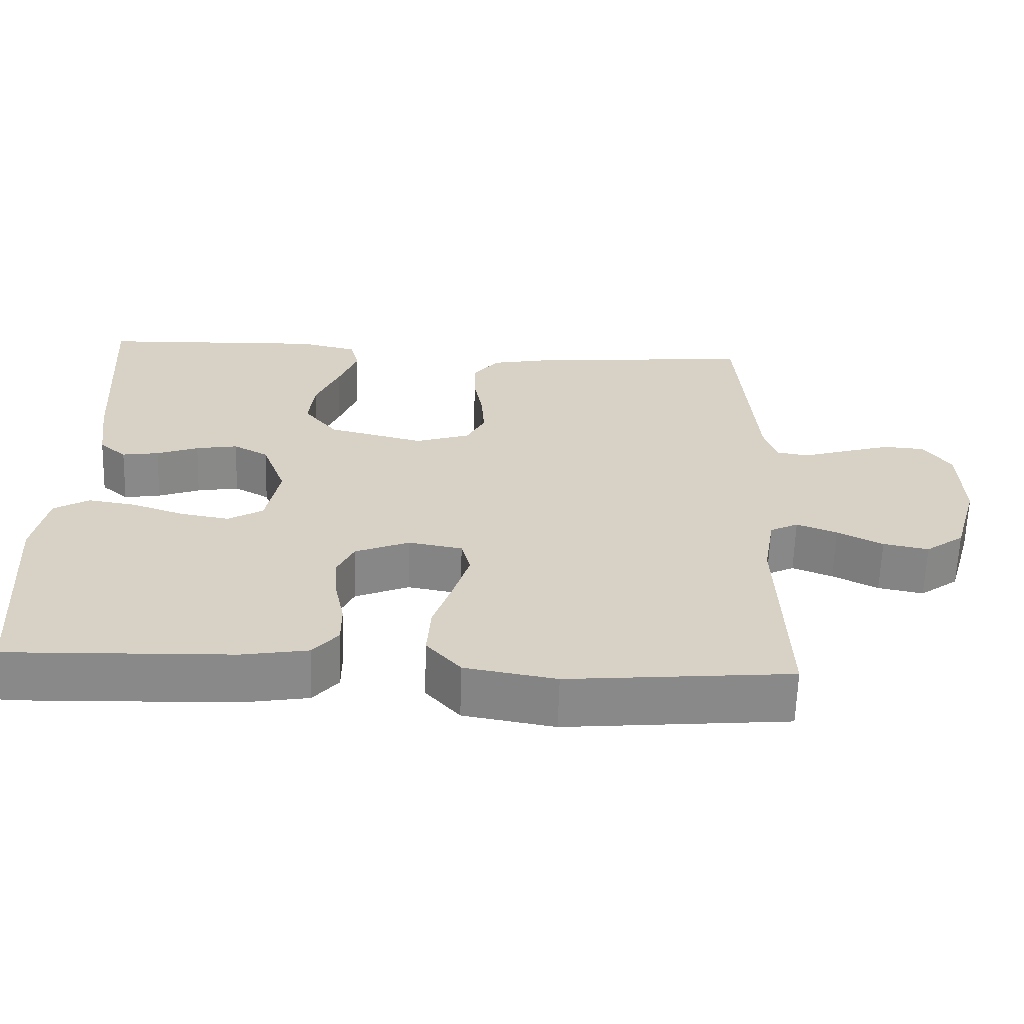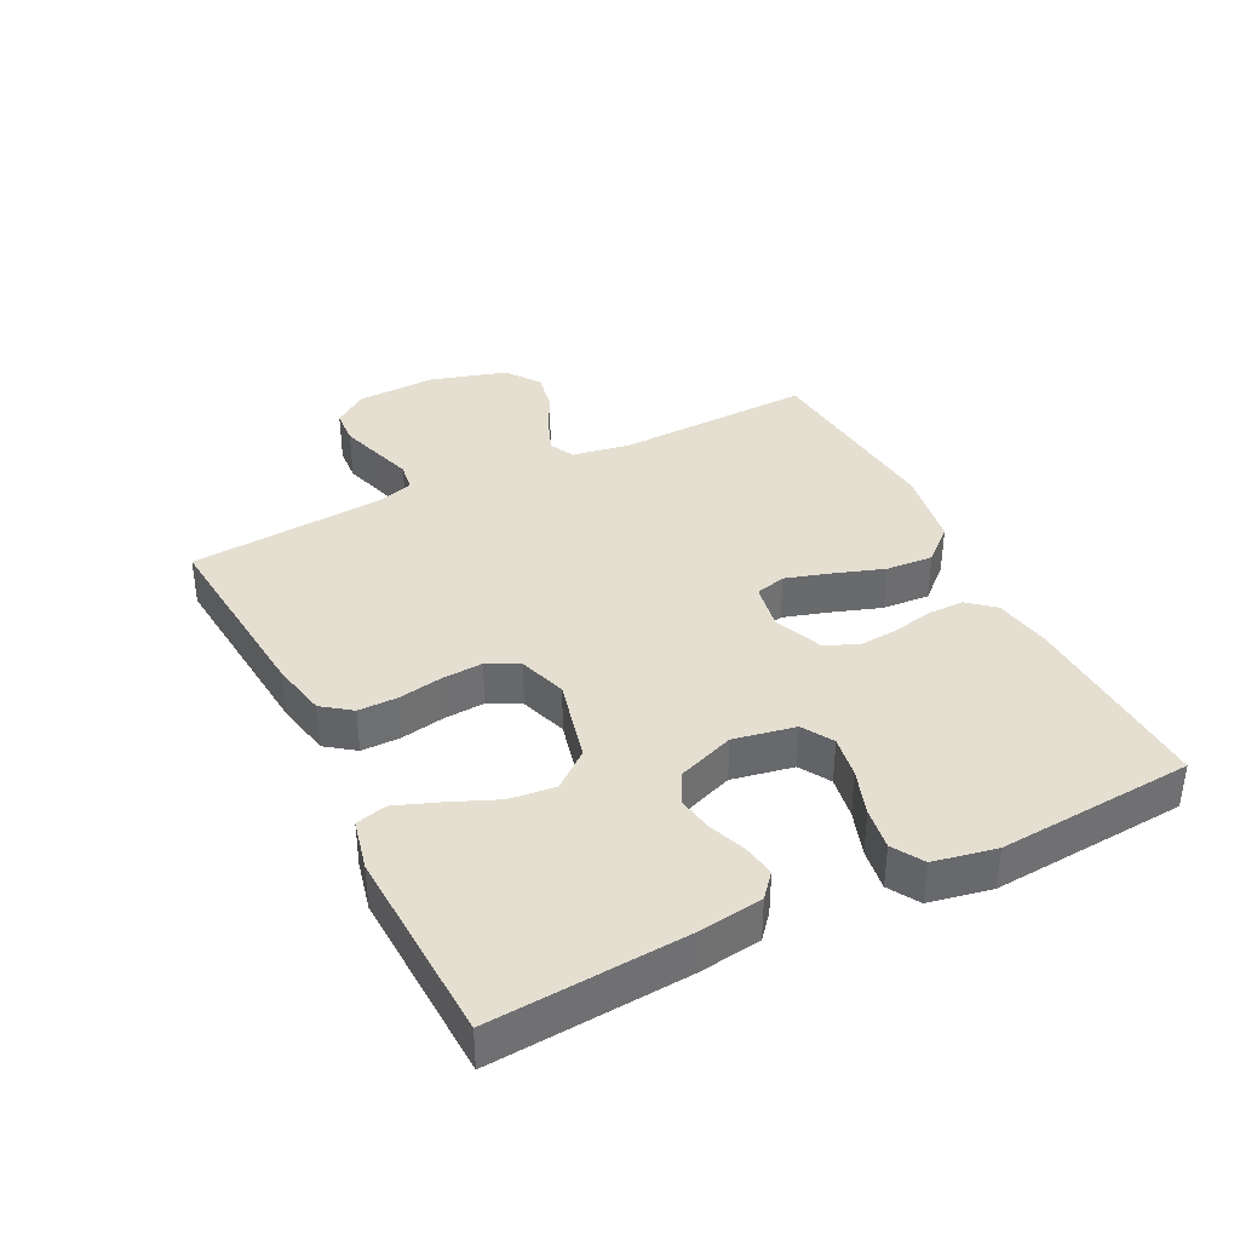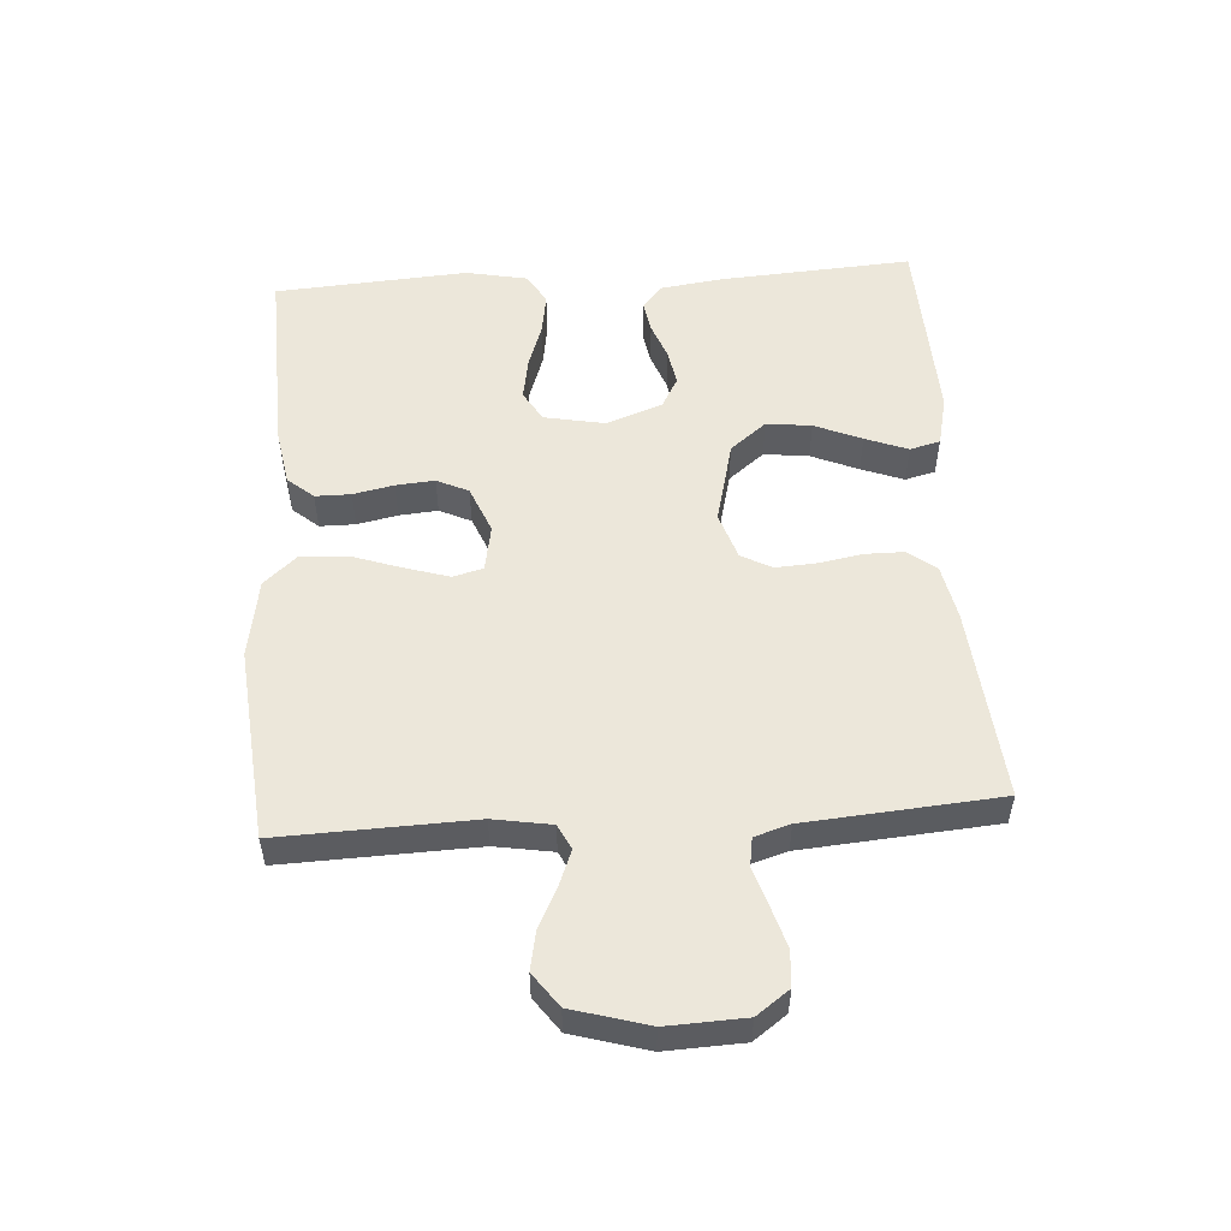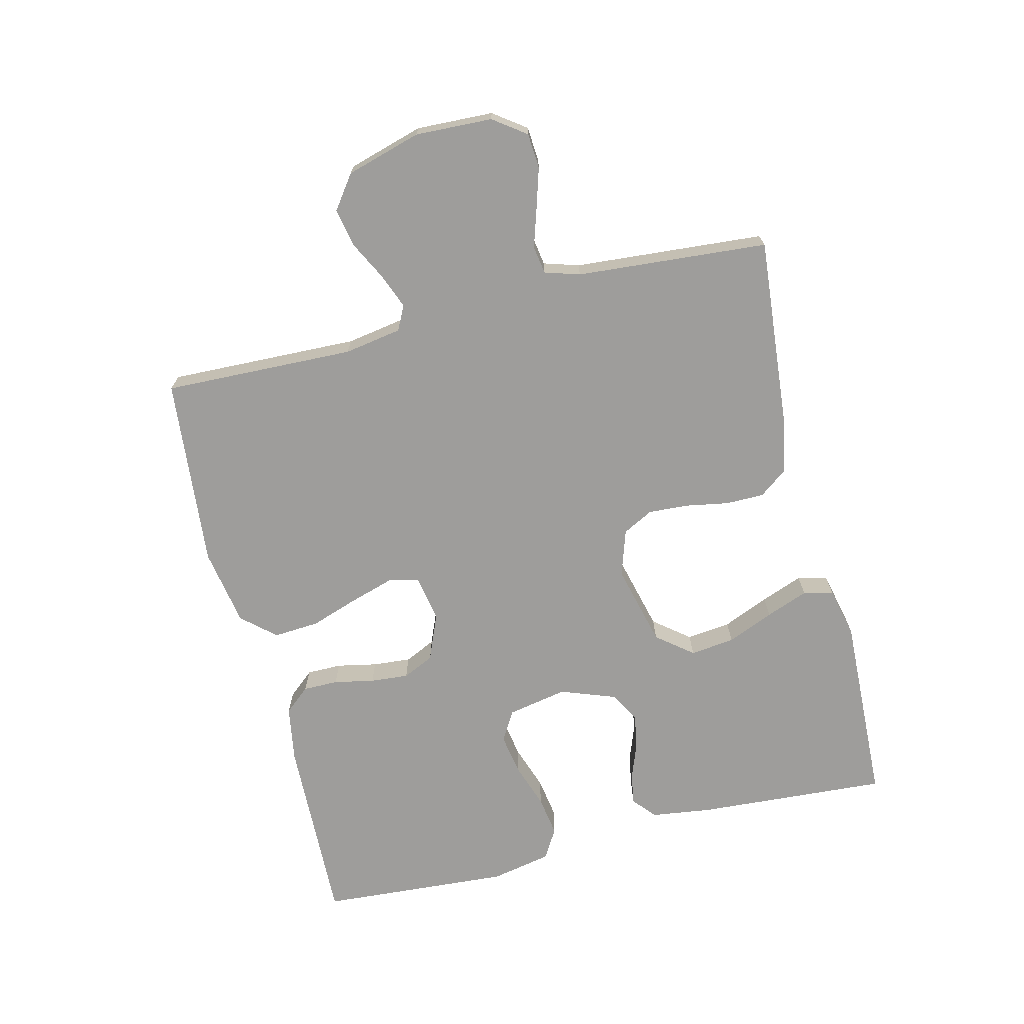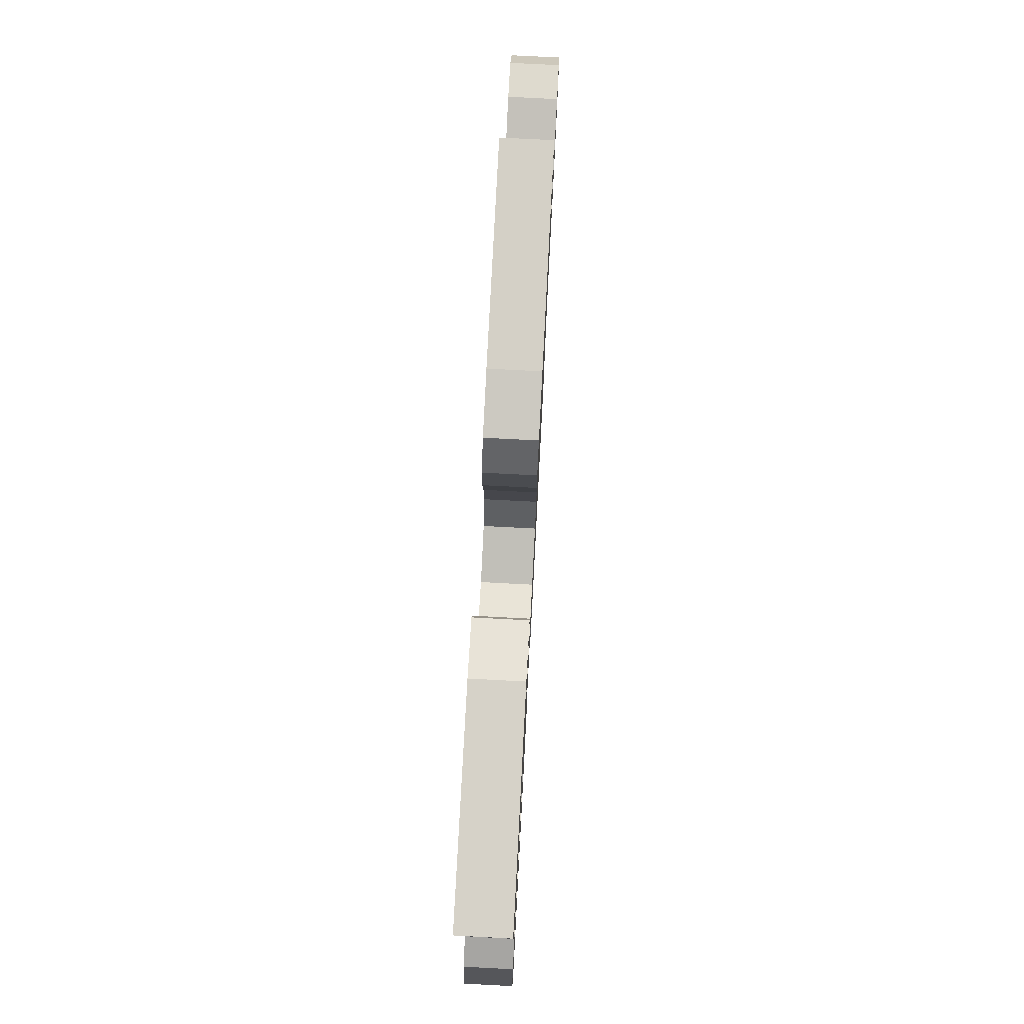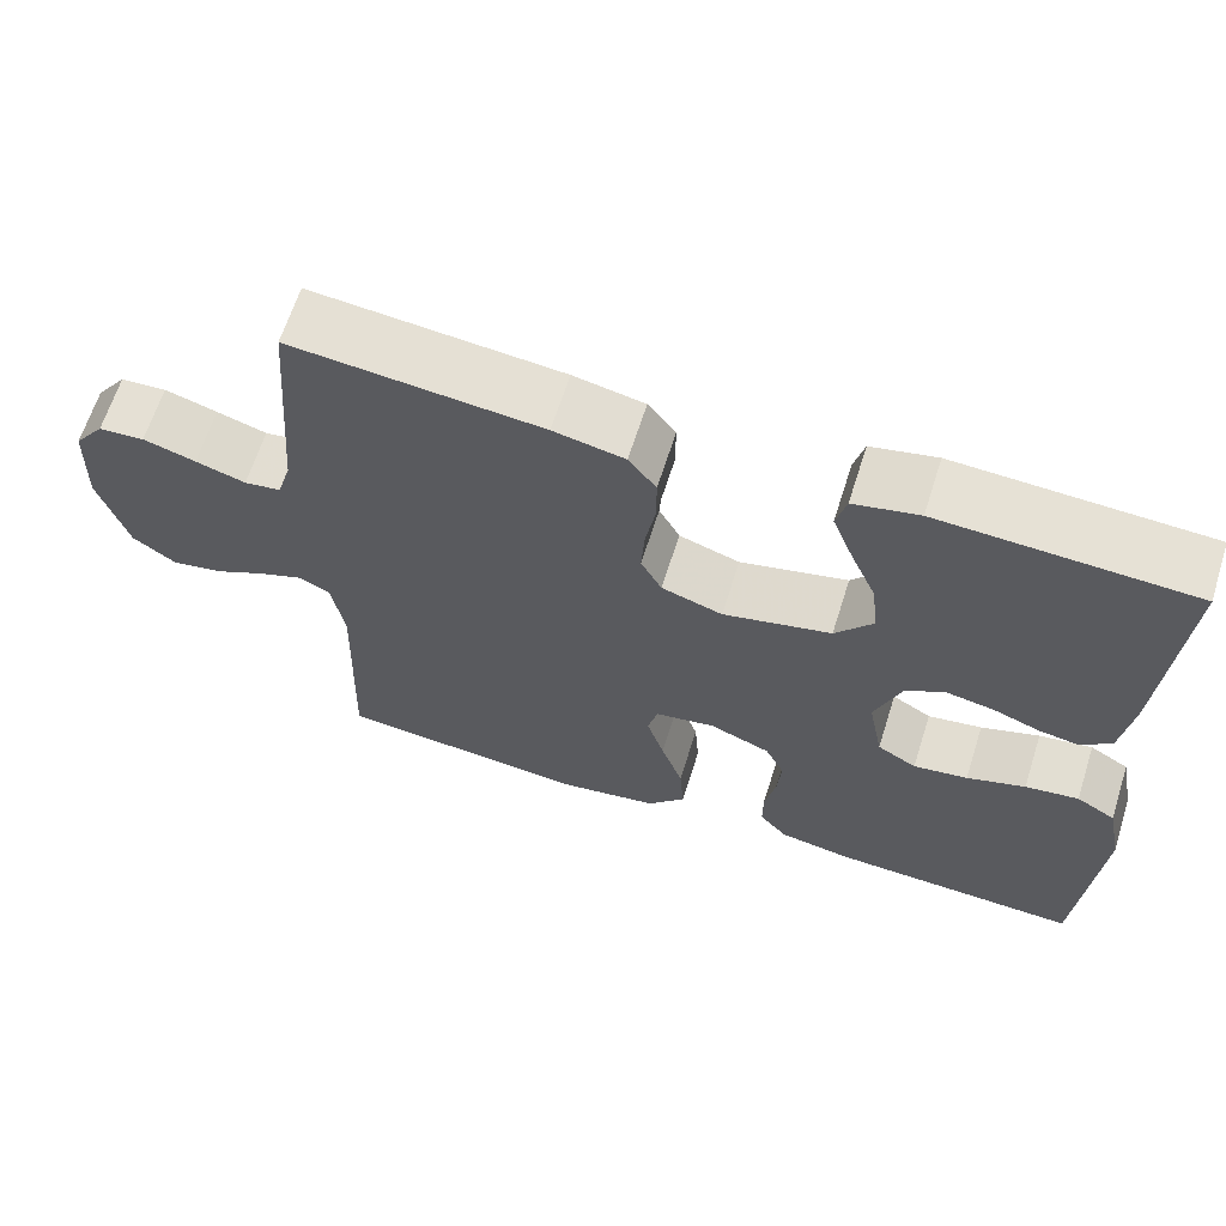
<metadata>
{"format":"obj","ext":"obj","renderer":"f3d","projection":"perspective","resolution":1024,"background":"white","views":[{"elev":-63.0,"azim":178.2,"up":"+Z"},{"elev":37.5,"azim":63.3,"up":"+Y"},{"elev":53.4,"azim":-93.8,"up":"+Y"},{"elev":-70.5,"azim":-76.1,"up":"+Y"},{"elev":75.4,"azim":93.0,"up":"+Z"},{"elev":64.7,"azim":17.6,"up":"+Z"}]}
</metadata>
<code>
v -0.5 0.07 -0.5
v -0.49 0.07 -0.2
v -0.505 0.07 -0.11
v -0.543 0.07 -0.091
v -0.597 0.07 -0.112
v -0.658 0.07 -0.143
v -0.719 0.07 -0.155
v -0.771 0.07 -0.117
v -0.805 0.07 0
v -0.8 0.07 0.121
v -0.763 0.07 0.172
v -0.708 0.07 0.176
v -0.645 0.07 0.157
v -0.585 0.07 0.138
v -0.541 0.07 0.145
v -0.524 0.07 0.2
v -0.5 0.07 0.5
v -0.2 0.07 0.473
v -0.115 0.07 0.456
v -0.082 0.07 0.412
v -0.082 0.07 0.352
v -0.094 0.07 0.285
v -0.098 0.07 0.222
v -0.073 0.07 0.174
v 0 0.07 0.15
v 0.129 0.07 0.182
v 0.174 0.07 0.238
v 0.166 0.07 0.308
v 0.135 0.07 0.381
v 0.11 0.07 0.447
v 0.122 0.07 0.494
v 0.2 0.07 0.512
v 0.5 0.07 0.5
v 0.48 0.07 0.2
v 0.467 0.07 0.105
v 0.431 0.07 0.074
v 0.382 0.07 0.082
v 0.326 0.07 0.103
v 0.27 0.07 0.113
v 0.223 0.07 0.087
v 0.191 0.07 0
v 0.209 0.07 -0.094
v 0.256 0.07 -0.122
v 0.321 0.07 -0.111
v 0.391 0.07 -0.087
v 0.455 0.07 -0.077
v 0.502 0.07 -0.105
v 0.521 0.07 -0.2
v 0.5 0.07 -0.5
v 0.2 0.07 -0.49
v 0.112 0.07 -0.475
v 0.078 0.07 -0.435
v 0.078 0.07 -0.38
v 0.091 0.07 -0.317
v 0.096 0.07 -0.257
v 0.073 0.07 -0.208
v 0 0.07 -0.178
v -0.072 0.07 -0.191
v -0.084 0.07 -0.238
v -0.063 0.07 -0.307
v -0.037 0.07 -0.383
v -0.032 0.07 -0.455
v -0.078 0.07 -0.507
v -0.2 0.07 -0.528
v -0.5 0 -0.5
v -0.49 0 -0.2
v -0.505 0 -0.11
v -0.543 0 -0.091
v -0.597 0 -0.112
v -0.658 0 -0.143
v -0.719 0 -0.155
v -0.771 0 -0.117
v -0.805 0 0
v -0.8 0 0.121
v -0.763 0 0.172
v -0.708 0 0.176
v -0.645 0 0.157
v -0.585 0 0.138
v -0.541 0 0.145
v -0.524 0 0.2
v -0.5 0 0.5
v -0.2 0 0.473
v -0.115 0 0.456
v -0.082 0 0.412
v -0.082 0 0.352
v -0.094 0 0.285
v -0.098 0 0.222
v -0.073 0 0.174
v 0 0 0.15
v 0.129 0 0.182
v 0.174 0 0.238
v 0.166 0 0.308
v 0.135 0 0.381
v 0.11 0 0.447
v 0.122 0 0.494
v 0.2 0 0.512
v 0.5 0 0.5
v 0.48 0 0.2
v 0.467 0 0.105
v 0.431 0 0.074
v 0.382 0 0.082
v 0.326 0 0.103
v 0.27 0 0.113
v 0.223 0 0.087
v 0.191 0 0
v 0.209 0 -0.094
v 0.256 0 -0.122
v 0.321 0 -0.111
v 0.391 0 -0.087
v 0.455 0 -0.077
v 0.502 0 -0.105
v 0.521 0 -0.2
v 0.5 0 -0.5
v 0.2 0 -0.49
v 0.112 0 -0.475
v 0.078 0 -0.435
v 0.078 0 -0.38
v 0.091 0 -0.317
v 0.096 0 -0.257
v 0.073 0 -0.208
v 0 0 -0.178
v -0.072 0 -0.191
v -0.084 0 -0.238
v -0.063 0 -0.307
v -0.037 0 -0.383
v -0.032 0 -0.455
v -0.078 0 -0.507
v -0.2 0 -0.528
f 63 64 1 2
f 60 61 62 63
f 59 60 63 2
f 58 59 2 3
f 57 58 3 4
f 51 52 53 54
f 51 54 55
f 50 51 55
f 49 50 55
f 48 49 55 56
f 44 45 46 47
f 43 44 47 48
f 35 36 37 38
f 35 38 39
f 34 35 39
f 33 34 39
f 32 33 39 40
f 28 29 30 31
f 28 31 32 40
f 19 20 21 22
f 19 22 23
f 16 17 18 19
f 15 16 19 23
f 11 12 13 14
f 9 10 11 14
f 9 14 15
f 5 6 7 8
f 4 5 8 9
f 57 4 9 15
f 43 48 56 57
f 42 43 57 15
f 27 28 40
f 26 27 40 41
f 25 26 41 42
f 15 23 24
f 15 24 25 42
f 66 65 128 127
f 127 126 125 124
f 66 127 124 123
f 67 66 123 122
f 68 67 122 121
f 118 117 116 115
f 119 118 115
f 119 115 114
f 119 114 113
f 120 119 113 112
f 111 110 109 108
f 112 111 108 107
f 102 101 100 99
f 103 102 99
f 103 99 98
f 103 98 97
f 104 103 97 96
f 95 94 93 92
f 104 96 95 92
f 86 85 84 83
f 87 86 83
f 83 82 81 80
f 87 83 80 79
f 78 77 76 75
f 78 75 74 73
f 79 78 73
f 72 71 70 69
f 73 72 69 68
f 79 73 68 121
f 121 120 112 107
f 79 121 107 106
f 104 92 91
f 105 104 91 90
f 106 105 90 89
f 88 87 79
f 106 89 88 79
f 1 65 66 2
f 2 66 67 3
f 3 67 68 4
f 4 68 69 5
f 5 69 70 6
f 6 70 71 7
f 7 71 72 8
f 8 72 73 9
f 9 73 74 10
f 10 74 75 11
f 11 75 76 12
f 12 76 77 13
f 13 77 78 14
f 14 78 79 15
f 15 79 80 16
f 16 80 81 17
f 17 81 82 18
f 18 82 83 19
f 19 83 84 20
f 20 84 85 21
f 21 85 86 22
f 22 86 87 23
f 23 87 88 24
f 24 88 89 25
f 25 89 90 26
f 26 90 91 27
f 27 91 92 28
f 28 92 93 29
f 29 93 94 30
f 30 94 95 31
f 31 95 96 32
f 32 96 97 33
f 33 97 98 34
f 34 98 99 35
f 35 99 100 36
f 36 100 101 37
f 37 101 102 38
f 38 102 103 39
f 39 103 104 40
f 40 104 105 41
f 41 105 106 42
f 42 106 107 43
f 43 107 108 44
f 44 108 109 45
f 45 109 110 46
f 46 110 111 47
f 47 111 112 48
f 48 112 113 49
f 49 113 114 50
f 50 114 115 51
f 51 115 116 52
f 52 116 117 53
f 53 117 118 54
f 54 118 119 55
f 55 119 120 56
f 56 120 121 57
f 57 121 122 58
f 58 122 123 59
f 59 123 124 60
f 60 124 125 61
f 61 125 126 62
f 62 126 127 63
f 63 127 128 64
f 64 128 65 1

</code>
